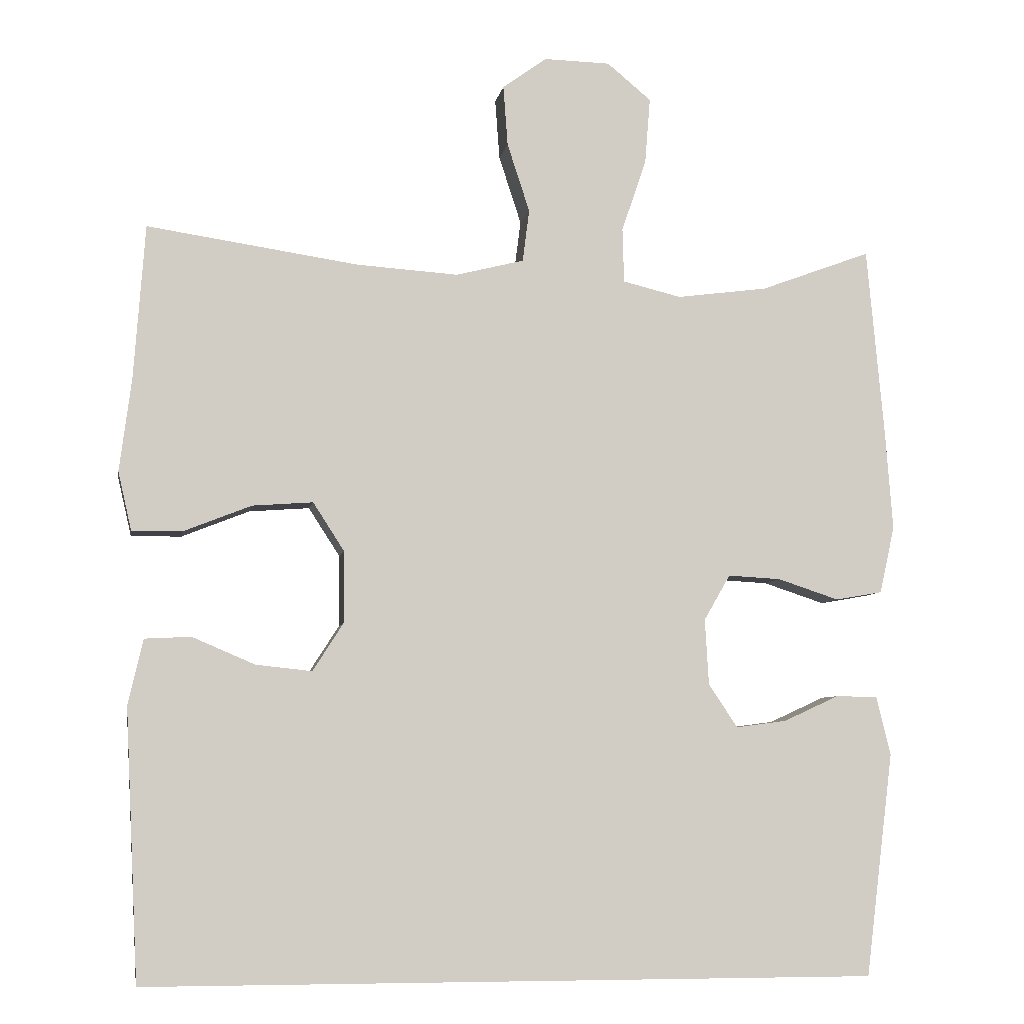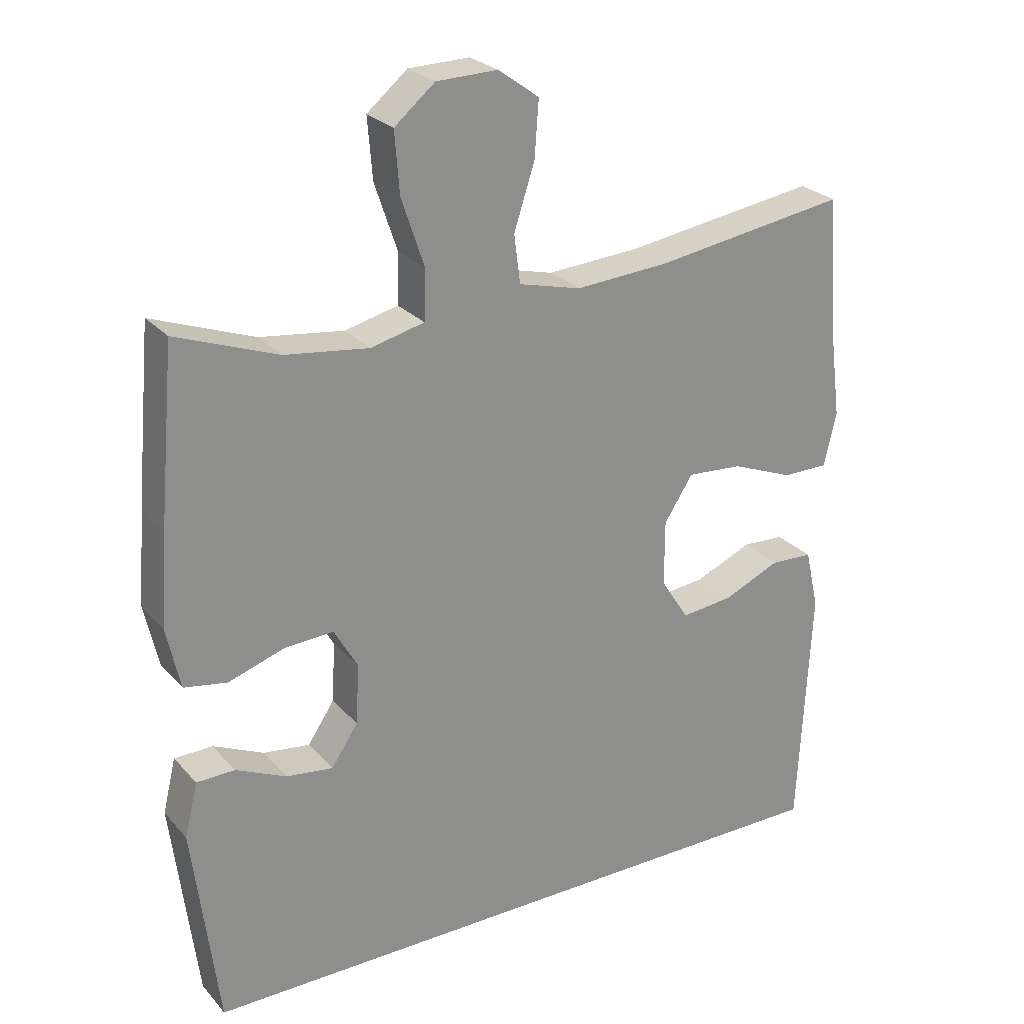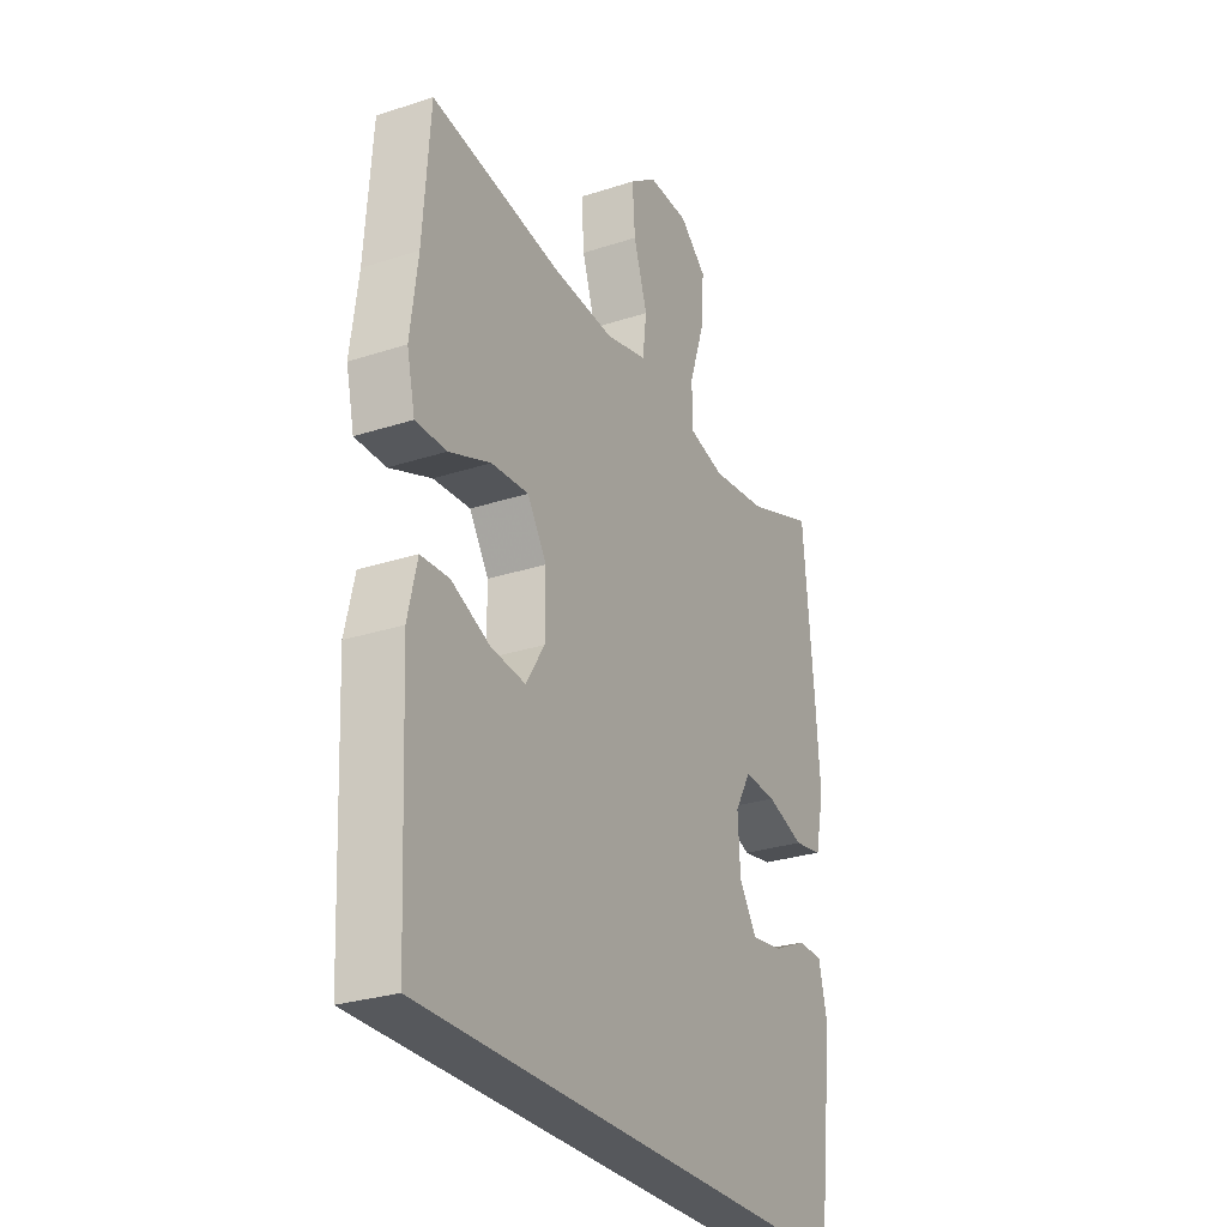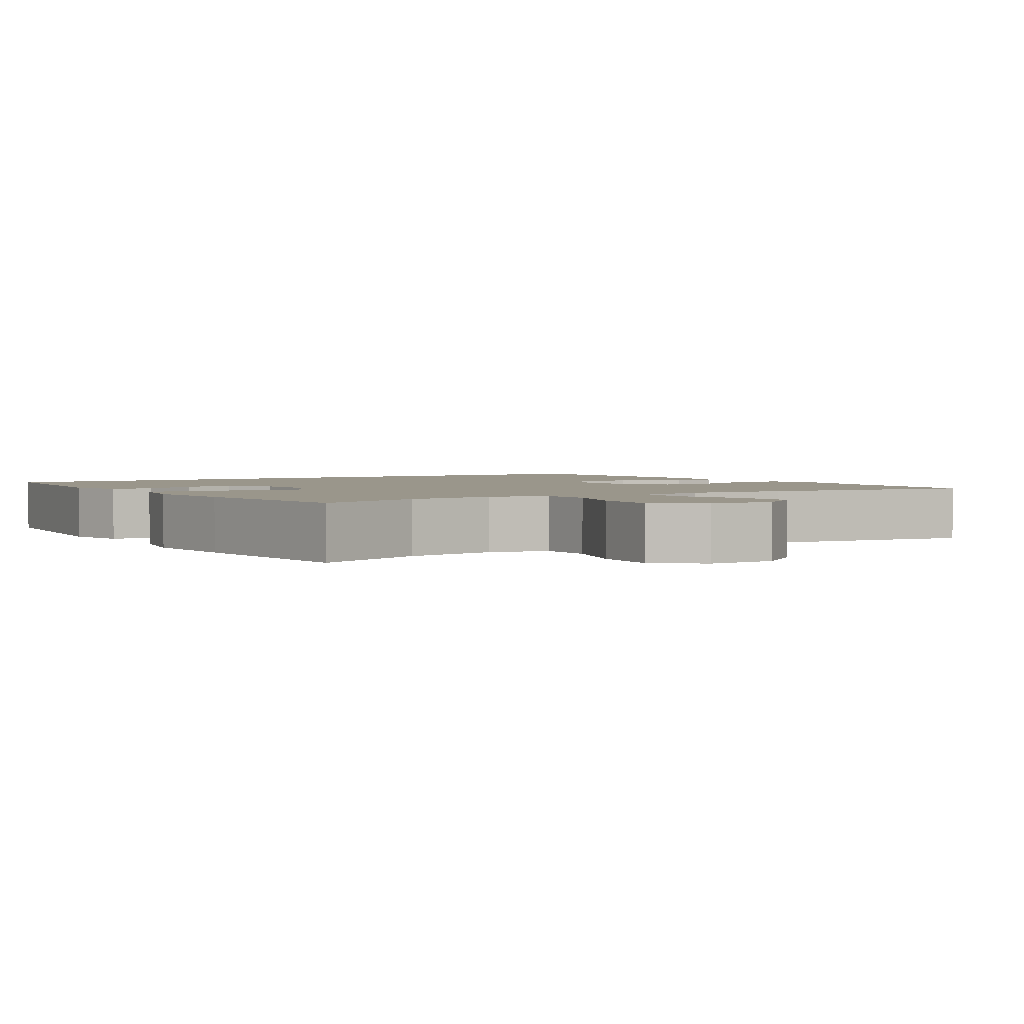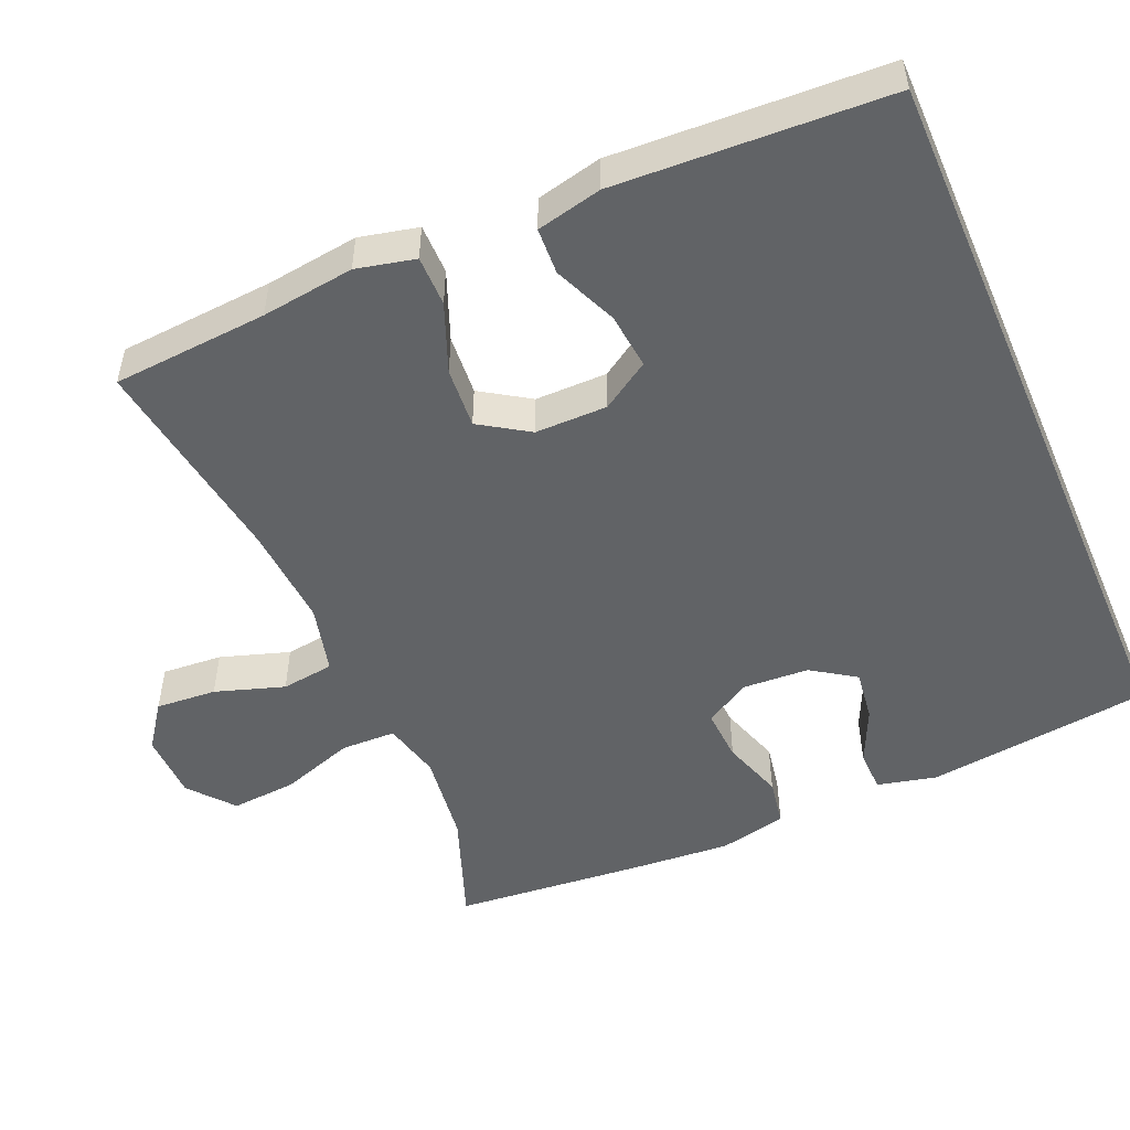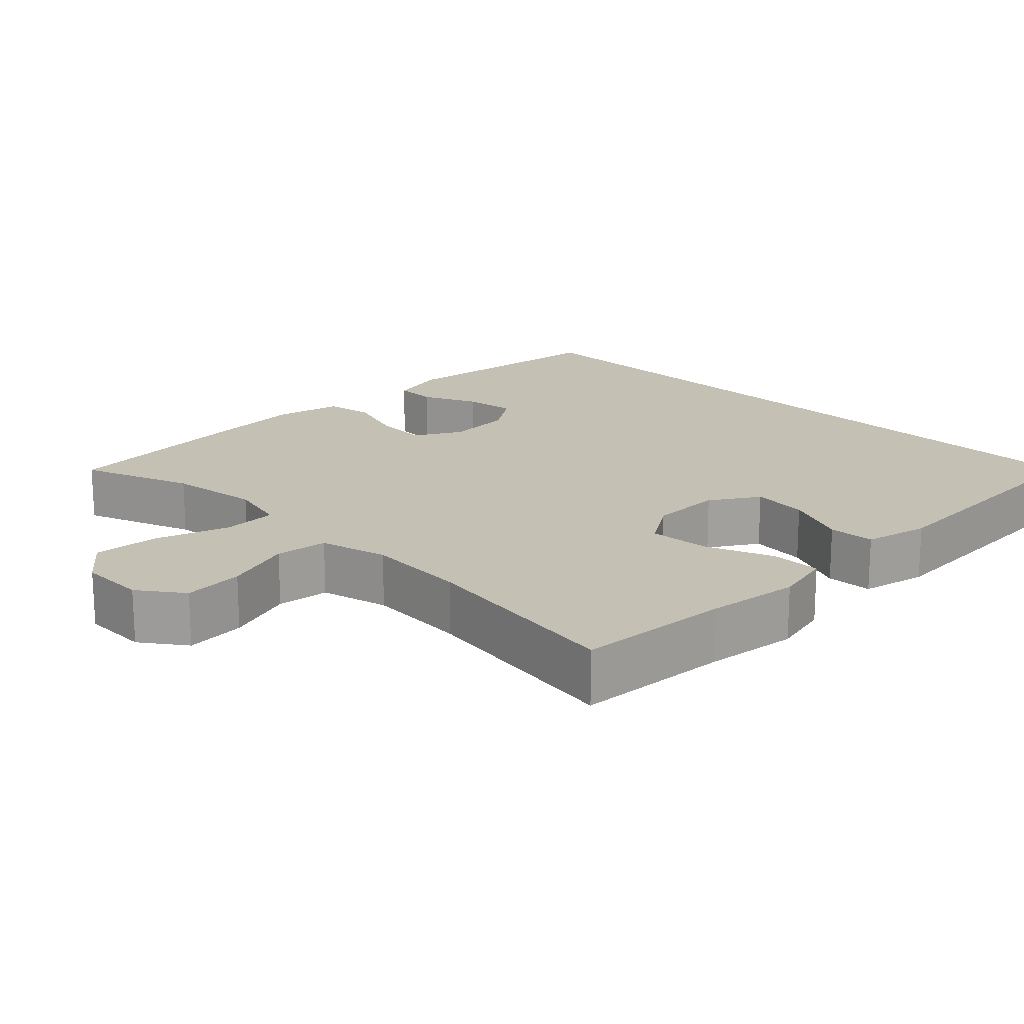
<metadata>
{"format":"obj","ext":"obj","renderer":"f3d","projection":"perspective","resolution":1024,"background":"white","views":[{"elev":-6.4,"azim":170.4,"up":"+Z"},{"elev":25.7,"azim":-31.3,"up":"+Z"},{"elev":-28.1,"azim":116.3,"up":"+Z"},{"elev":2.4,"azim":-32.9,"up":"+Y"},{"elev":-50.8,"azim":113.4,"up":"+Y"},{"elev":18.3,"azim":45.0,"up":"+Y"}]}
</metadata>
<code>
v 0.5 0.07 0.5
v 0.515 0.07 0.293
v 0.531 0.07 0.169
v 0.513 0.07 0.091
v 0.446 0.07 0.091
v 0.355 0.07 0.127
v 0.274 0.07 0.133
v 0.232 0.07 0.068
v 0.232 0.07 -0.028
v 0.273 0.07 -0.092
v 0.348 0.07 -0.084
v 0.432 0.07 -0.048
v 0.494 0.07 -0.051
v 0.514 0.07 -0.138
v 0.496 0.07 -0.5
v -0.486 0.07 -0.5
v -0.523 0.07 -0.201
v -0.504 0.07 -0.122
v -0.448 0.07 -0.121
v -0.374 0.07 -0.155
v -0.306 0.07 -0.164
v -0.267 0.07 -0.106
v -0.262 0.07 -0.018
v -0.297 0.07 0.043
v -0.368 0.07 0.039
v -0.45 0.07 0.012
v -0.513 0.07 0.023
v -0.533 0.07 0.113
v -0.523 0.07 0.247
v -0.5 0.07 0.5
v -0.352 0.07 0.445
v -0.23 0.07 0.429
v -0.152 0.07 0.448
v -0.15 0.07 0.521
v -0.183 0.07 0.619
v -0.19 0.07 0.707
v -0.131 0.07 0.756
v -0.042 0.07 0.758
v 0.017 0.07 0.715
v 0.011 0.07 0.634
v -0.019 0.07 0.542
v -0.01 0.07 0.472
v 0.081 0.07 0.449
v 0.217 0.07 0.458
v 0.5 0 0.5
v 0.515 0 0.293
v 0.531 0 0.169
v 0.513 0 0.091
v 0.446 0 0.091
v 0.355 0 0.127
v 0.274 0 0.133
v 0.232 0 0.068
v 0.232 0 -0.028
v 0.273 0 -0.092
v 0.348 0 -0.084
v 0.432 0 -0.048
v 0.494 0 -0.051
v 0.514 0 -0.138
v 0.496 0 -0.5
v -0.486 0 -0.5
v -0.523 0 -0.201
v -0.504 0 -0.122
v -0.448 0 -0.121
v -0.374 0 -0.155
v -0.306 0 -0.164
v -0.267 0 -0.106
v -0.262 0 -0.018
v -0.297 0 0.043
v -0.368 0 0.039
v -0.45 0 0.012
v -0.513 0 0.023
v -0.533 0 0.113
v -0.523 0 0.247
v -0.5 0 0.5
v -0.352 0 0.445
v -0.23 0 0.429
v -0.152 0 0.448
v -0.15 0 0.521
v -0.183 0 0.619
v -0.19 0 0.707
v -0.131 0 0.756
v -0.042 0 0.758
v 0.017 0 0.715
v 0.011 0 0.634
v -0.019 0 0.542
v -0.01 0 0.472
v 0.081 0 0.449
v 0.217 0 0.458
f 38 39 40 41
f 36 37 38 41
f 34 35 36 41
f 33 34 41 42
f 32 33 42 43
f 28 29 30 31
f 28 31 32
f 25 26 27 28
f 24 25 28 32
f 23 24 32 43
f 17 18 19 20
f 17 20 21
f 16 17 21
f 15 16 21 22
f 11 12 13 14
f 10 11 14 15
f 9 10 15 22
f 3 4 5 6
f 2 3 6 7
f 44 1 2 7
f 43 44 7 8
f 22 23 43
f 8 9 22 43
f 85 84 83 82
f 85 82 81 80
f 85 80 79 78
f 86 85 78 77
f 87 86 77 76
f 75 74 73 72
f 76 75 72
f 72 71 70 69
f 76 72 69 68
f 87 76 68 67
f 64 63 62 61
f 65 64 61
f 65 61 60
f 66 65 60 59
f 58 57 56 55
f 59 58 55 54
f 66 59 54 53
f 50 49 48 47
f 51 50 47 46
f 51 46 45 88
f 52 51 88 87
f 87 67 66
f 87 66 53 52
f 1 45 46 2
f 2 46 47 3
f 3 47 48 4
f 4 48 49 5
f 5 49 50 6
f 6 50 51 7
f 7 51 52 8
f 8 52 53 9
f 9 53 54 10
f 10 54 55 11
f 11 55 56 12
f 12 56 57 13
f 13 57 58 14
f 14 58 59 15
f 15 59 60 16
f 16 60 61 17
f 17 61 62 18
f 18 62 63 19
f 19 63 64 20
f 20 64 65 21
f 21 65 66 22
f 22 66 67 23
f 23 67 68 24
f 24 68 69 25
f 25 69 70 26
f 26 70 71 27
f 27 71 72 28
f 28 72 73 29
f 29 73 74 30
f 30 74 75 31
f 31 75 76 32
f 32 76 77 33
f 33 77 78 34
f 34 78 79 35
f 35 79 80 36
f 36 80 81 37
f 37 81 82 38
f 38 82 83 39
f 39 83 84 40
f 40 84 85 41
f 41 85 86 42
f 42 86 87 43
f 43 87 88 44
f 44 88 45 1

</code>
